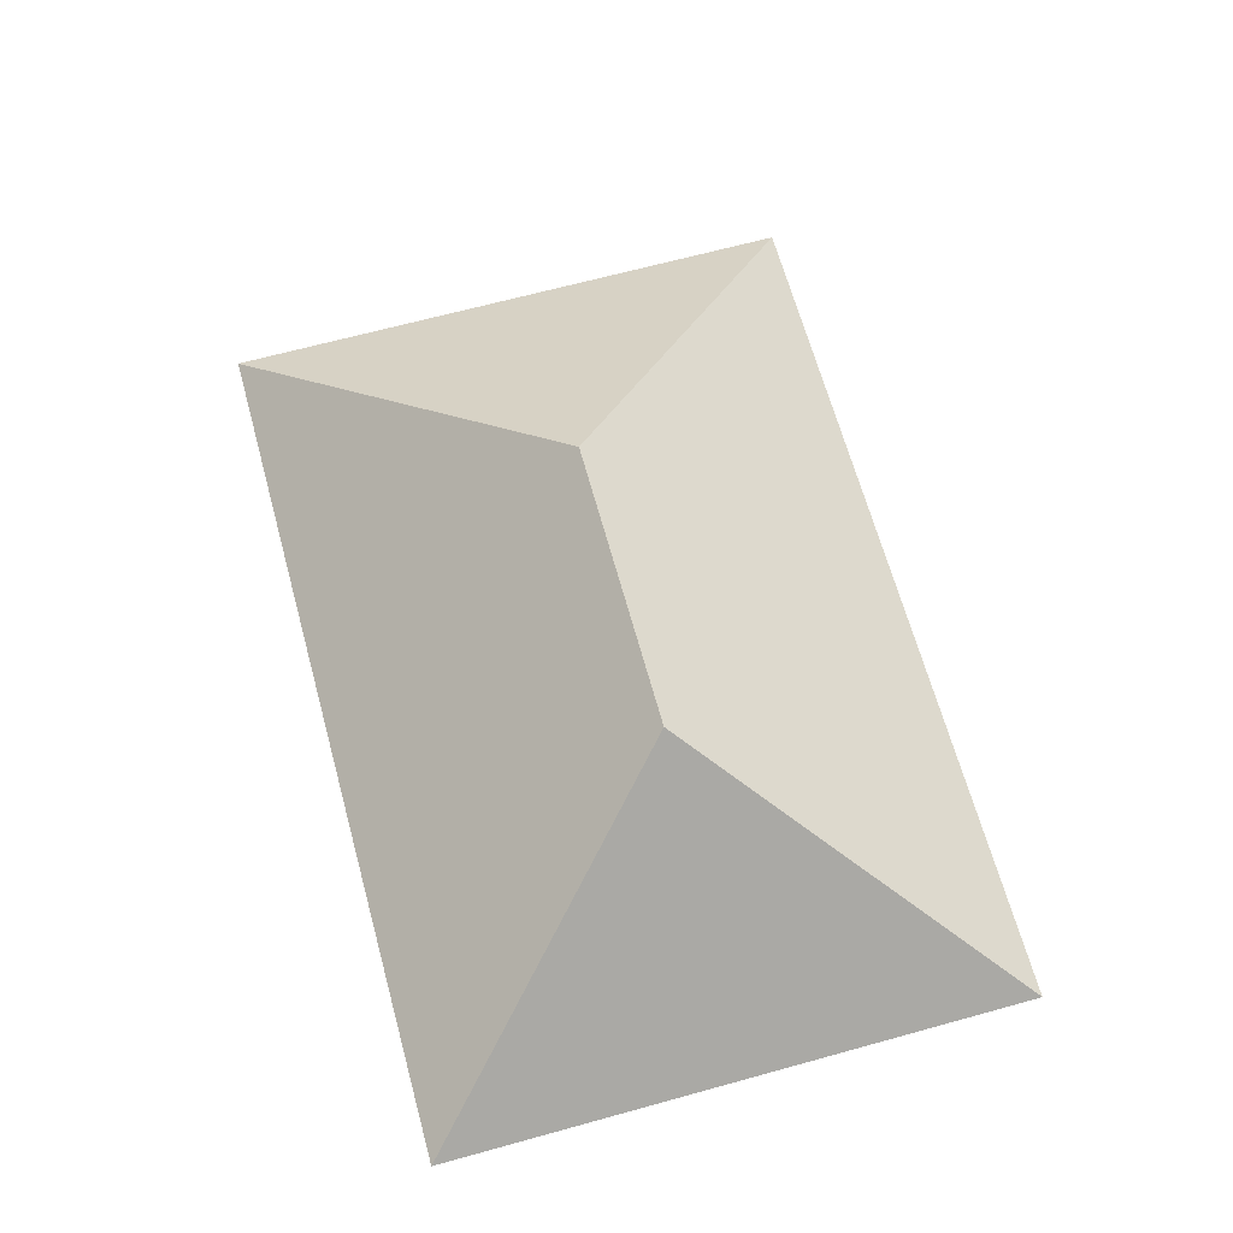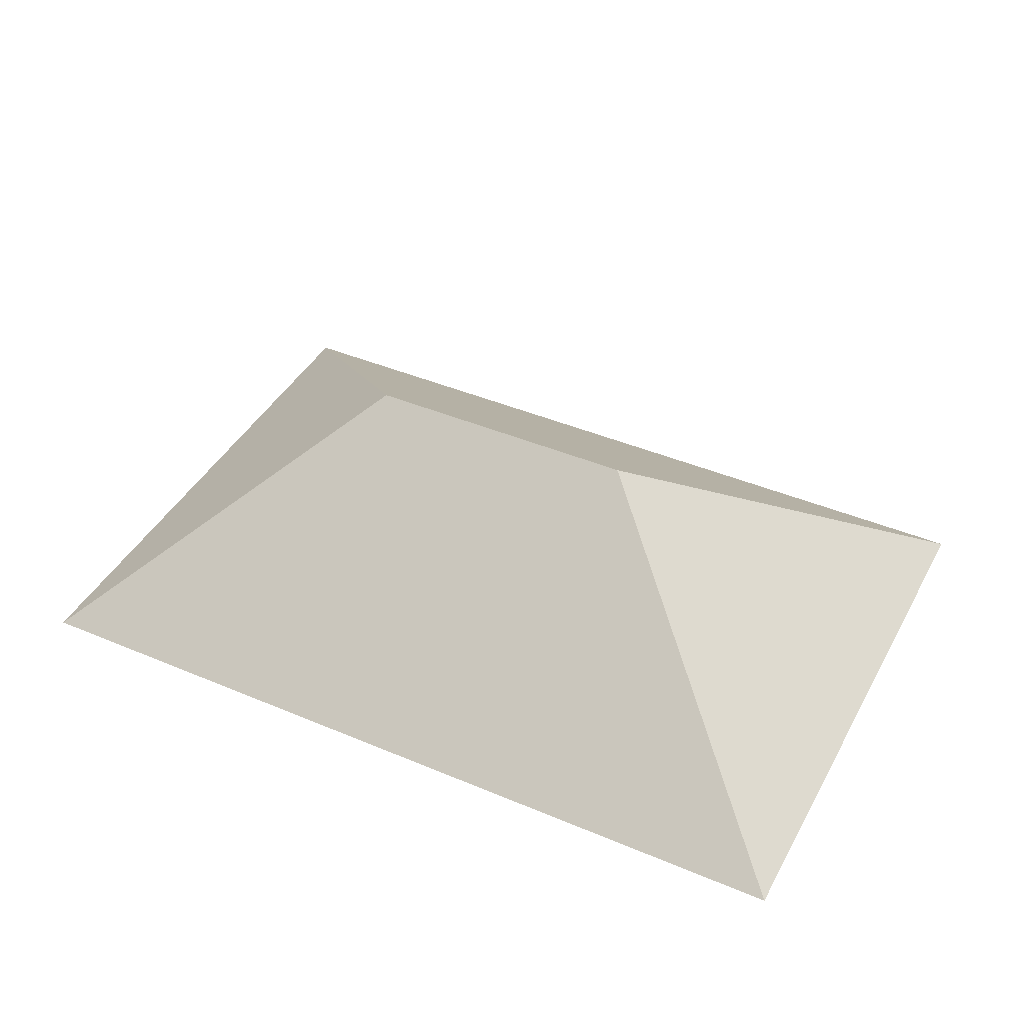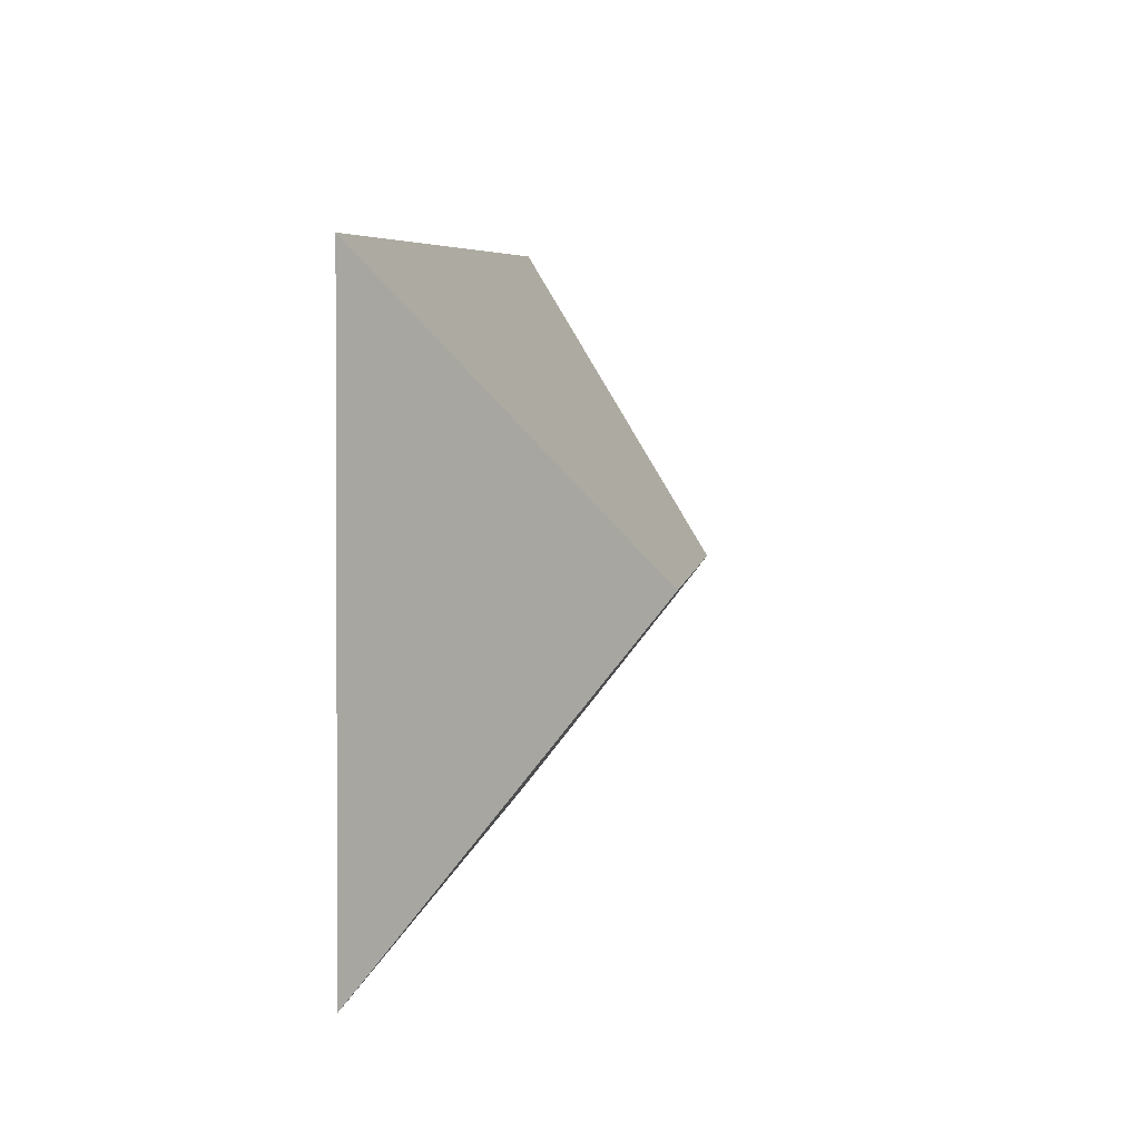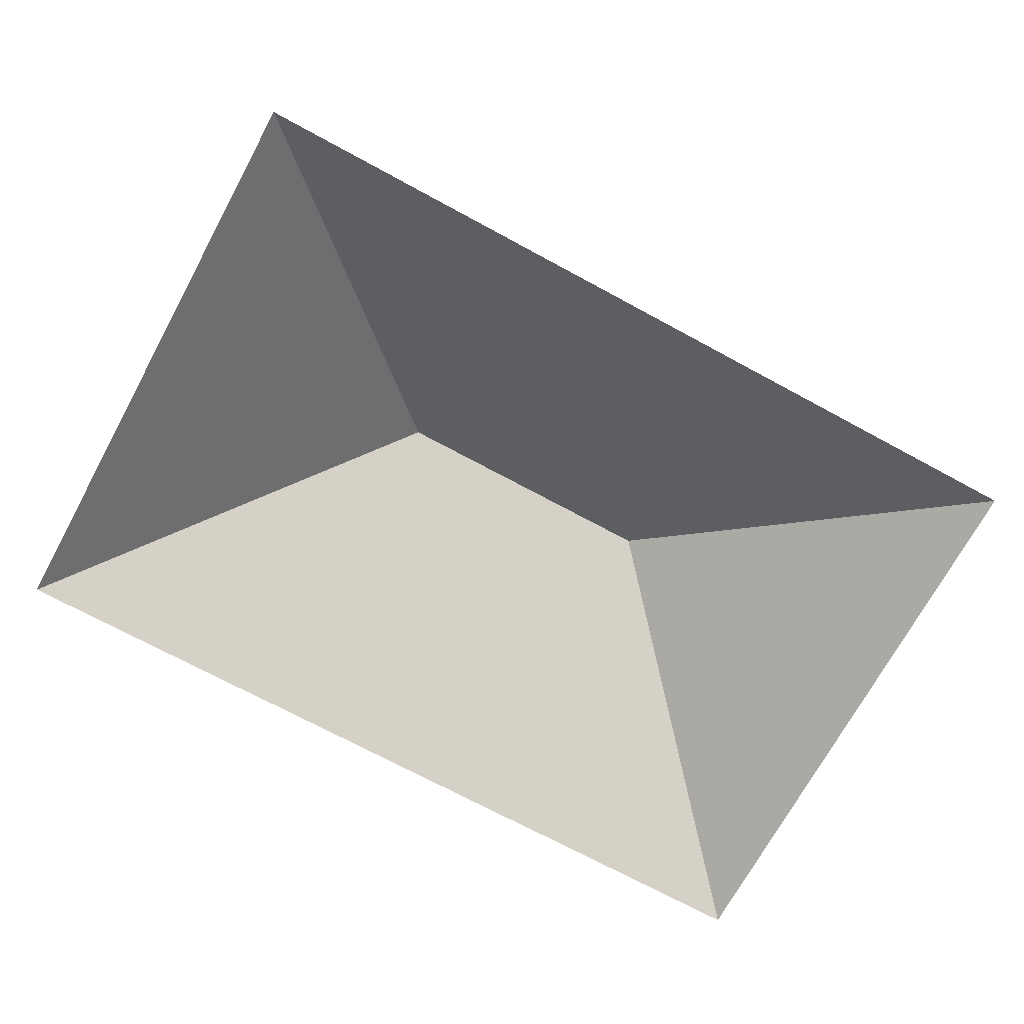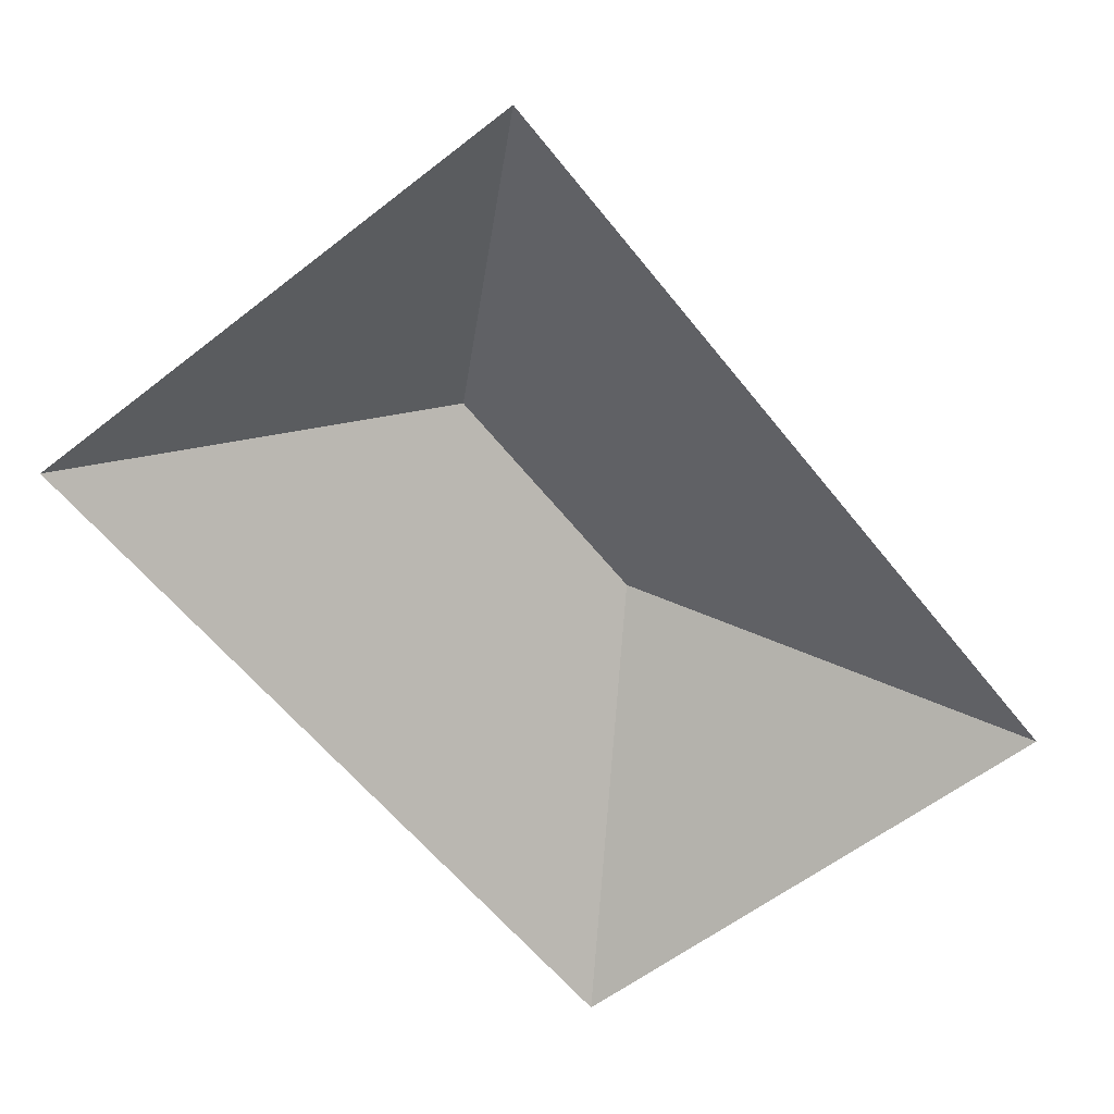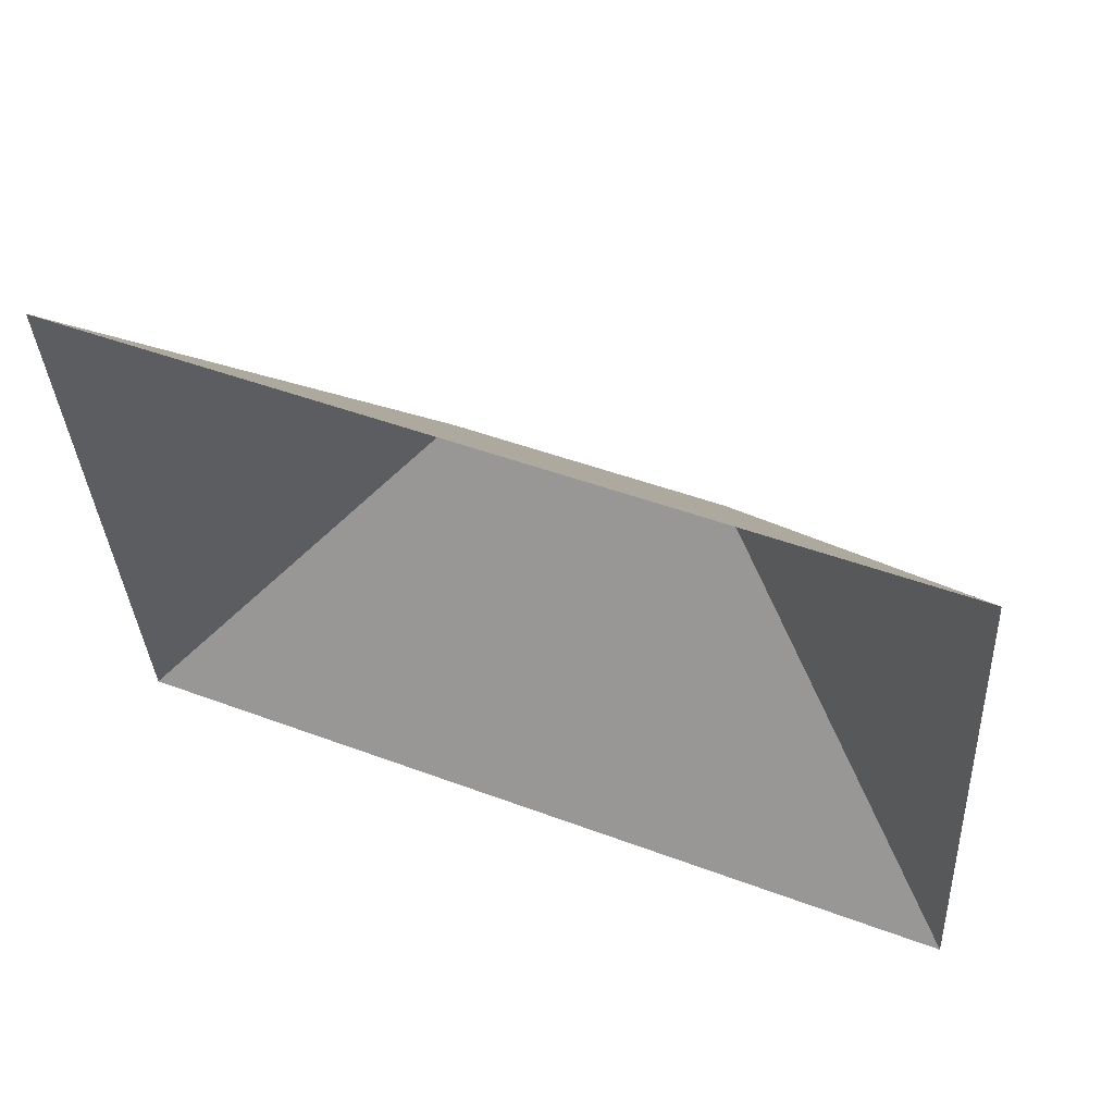
<metadata>
{"format":"obj","ext":"obj","renderer":"f3d","projection":"perspective","resolution":1024,"background":"white","views":[{"elev":66.5,"azim":-108.8,"up":"+Y"},{"elev":42.1,"azim":23.5,"up":"+Y"},{"elev":9.8,"azim":98.4,"up":"+Z"},{"elev":-71.0,"azim":148.1,"up":"+Y"},{"elev":-60.2,"azim":-55.0,"up":"+Y"},{"elev":55.6,"azim":22.8,"up":"+Z"}]}
</metadata>
<code>
o CG10_500_038057_0030_roof
v 294.5 75 -192.9
v 283.7 75 -9.92
v 193.9 145 -107.3
v 104.5 145 -112.6
v 24.9 75 -208.8
v 14.1 75 -25.83
v 294.5 0 -192.9
v 283.7 0 -9.92
v 14.1 0 -25.83
v 24.9 0 -208.8
f 6 5 4
f 6 2 3 4
f 3 1 2
f 1 5 4 3

</code>
